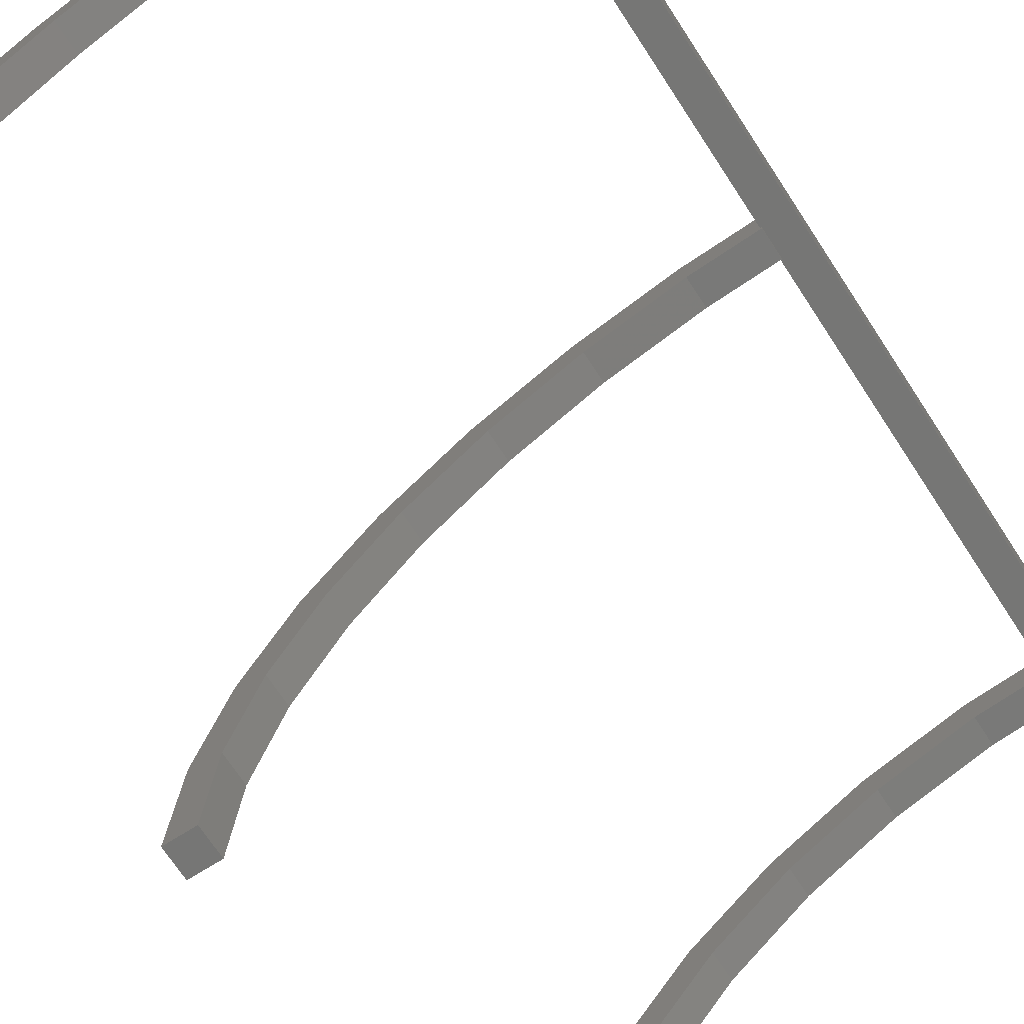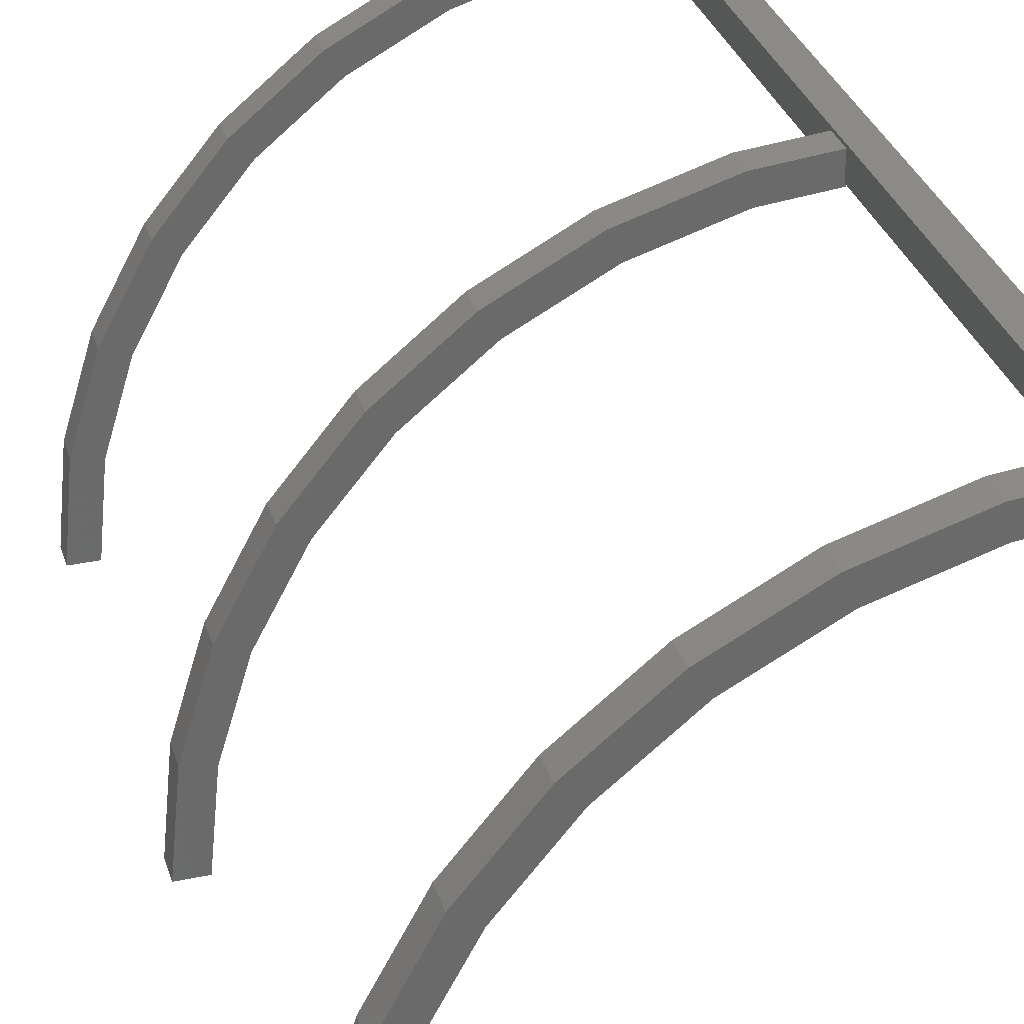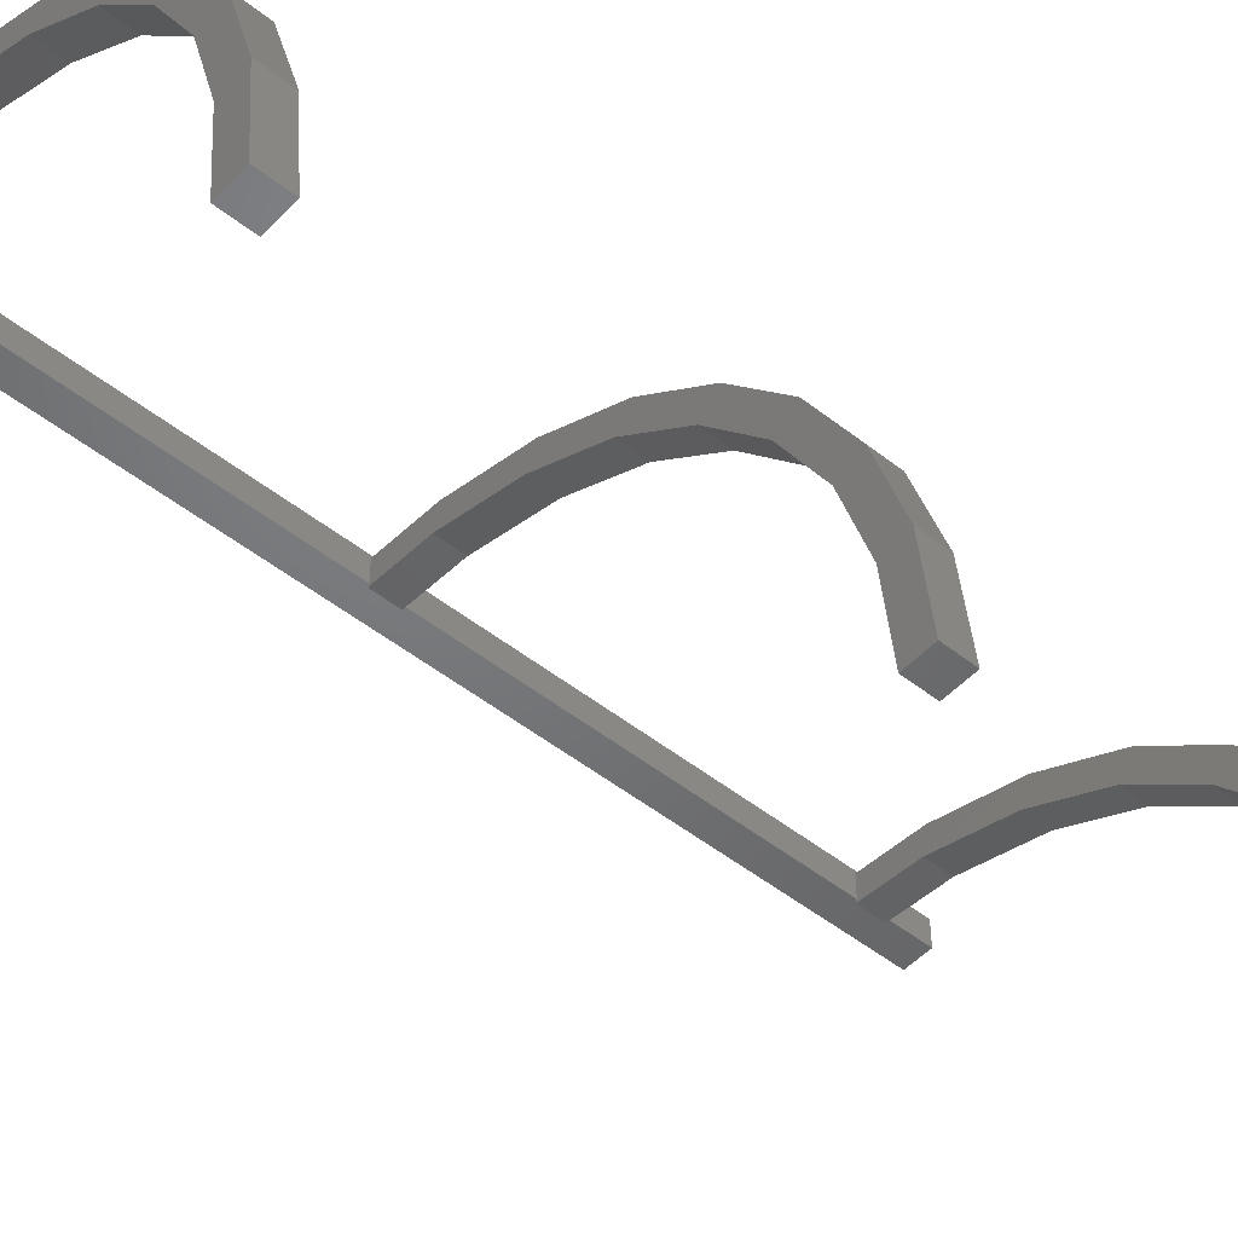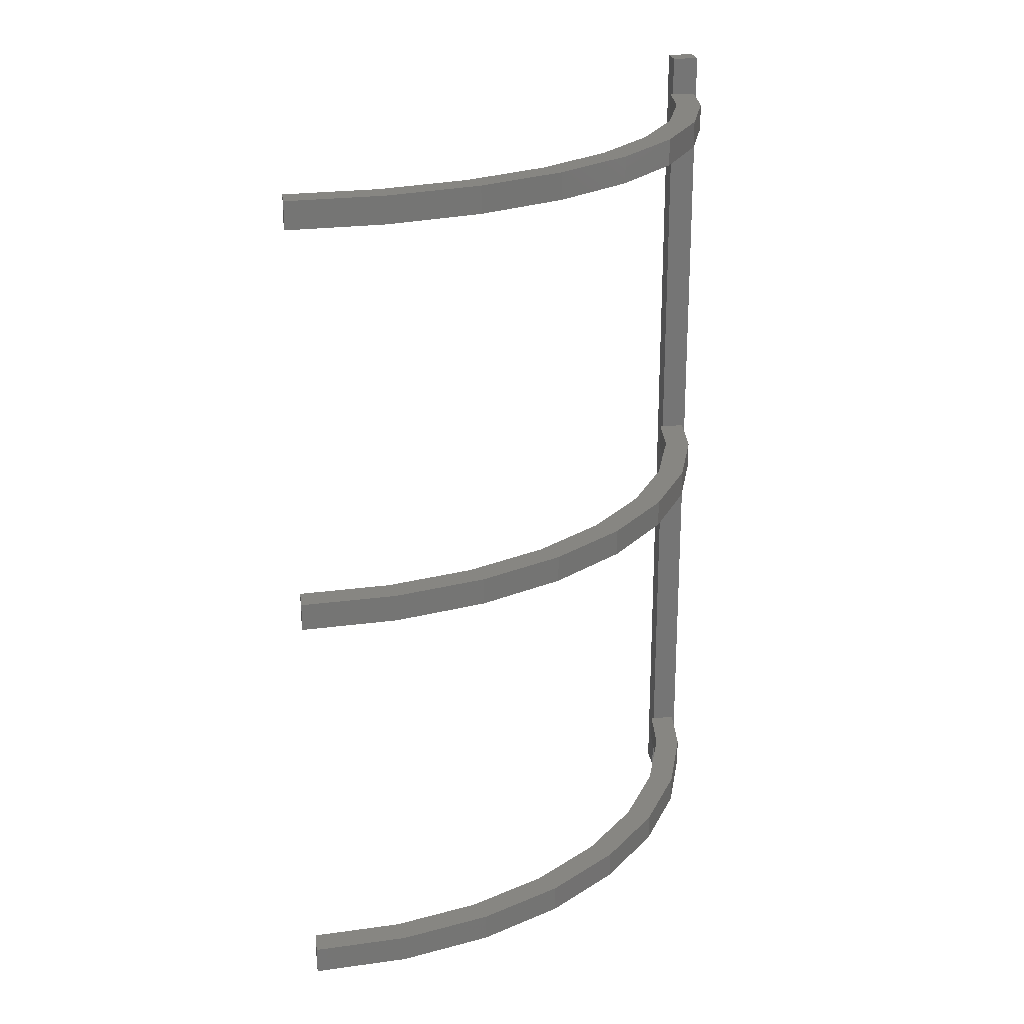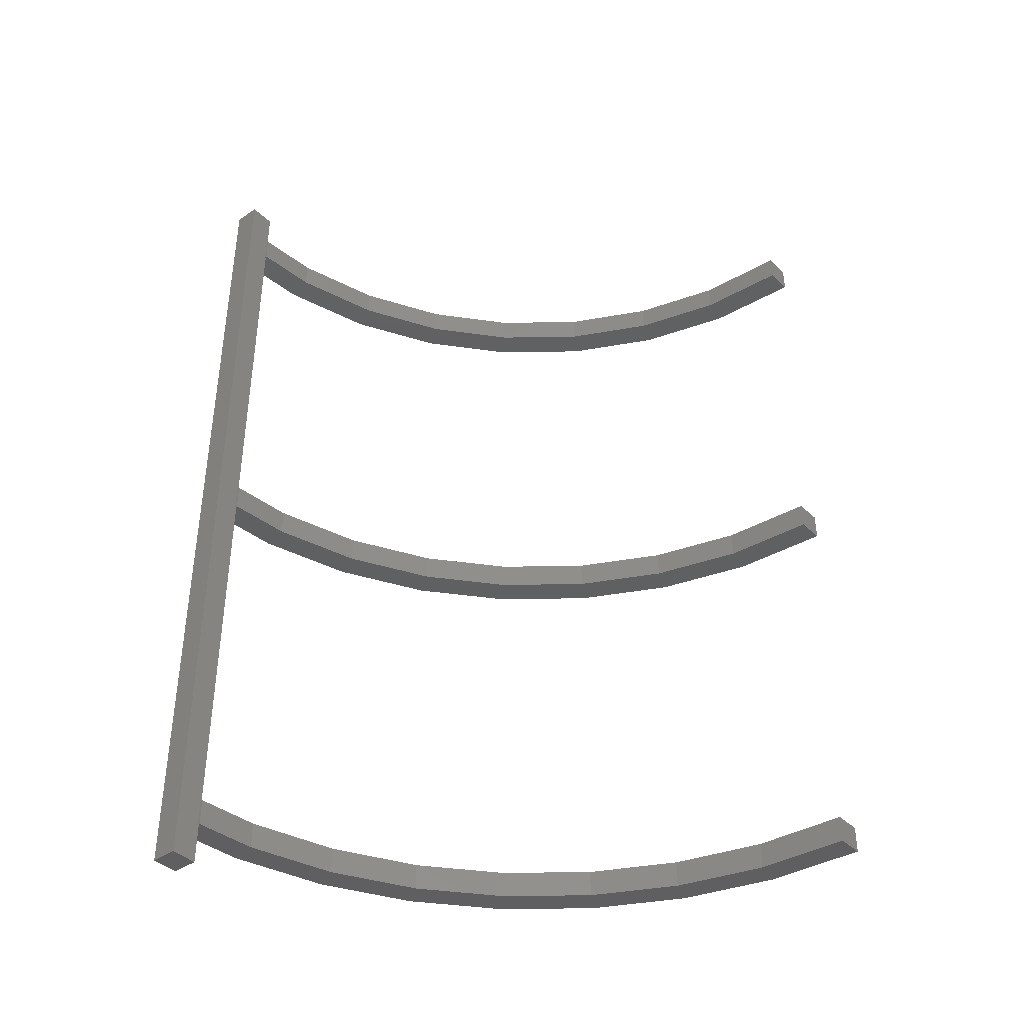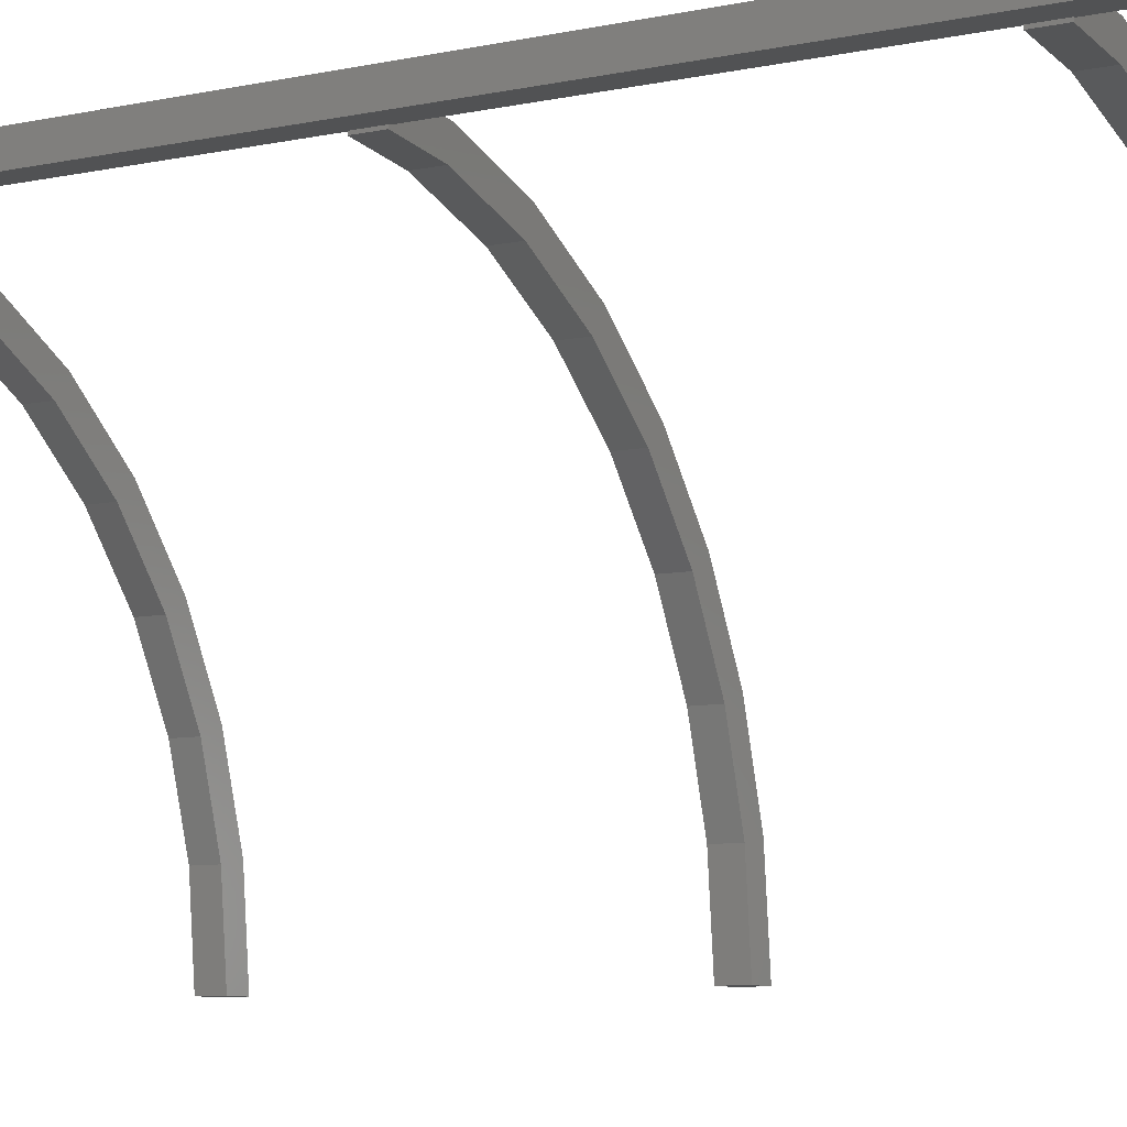
<metadata>
{"format":"stl","ext":"stl","renderer":"f3d","projection":"perspective","resolution":1024,"background":"white","views":[{"elev":-68.3,"azim":32.8,"up":"+Z"},{"elev":32.3,"azim":-16.4,"up":"+Z"},{"elev":-49.9,"azim":-131.0,"up":"+Z"},{"elev":22.5,"azim":-97.8,"up":"+Y"},{"elev":-40.3,"azim":130.6,"up":"+Y"},{"elev":-8.5,"azim":120.0,"up":"+Z"}]}
</metadata>
<code>
# stl→obj: 128 verts, 252 faces
v -10 15.5 16.97
v -6.888 14.5 18.63
v -6.888 15.5 18.63
v -10 14.5 16.97
v -1 15.5 19
v -1 15.5 18.9
v -1.05 15.5 19
v -3.512 15.5 19.65
v -1.05 15.5 19.9
v -3.317 15.5 18.67
v -6.506 15.5 17.71
v -9.445 15.5 16.14
v -12.73 15.5 14.73
v -12.02 15.5 14.02
v -14.97 15.5 12
v -14.13 15.5 11.44
v -16.63 15.5 8.888
v -15.71 15.5 8.506
v -17.65 15.5 5.512
v -16.67 15.5 5.317
v -17 15.5 2
v -18 15.5 2
v -16.63 14.5 8.888
v -14.97 14.5 12
v -3.512 14.5 19.65
v -1.05 14.5 19
v -1.05 14.5 19.9
v -1 14.5 18.9
v -1 14.5 19
v -3.317 14.5 18.67
v -6.506 14.5 17.71
v -9.445 14.5 16.14
v -12.73 14.5 14.73
v -12.02 14.5 14.02
v -14.13 14.5 11.44
v -15.71 14.5 8.506
v -17.65 14.5 5.512
v -16.67 14.5 5.317
v -18 14.5 2
v -17 14.5 2
v -10 0.5 16.97
v -6.888 -0.5 18.63
v -6.888 0.5 18.63
v -10 -0.5 16.97
v -1 0.5 19
v -1 0.5 18.9
v -1.05 0.5 19
v -3.512 0.5 19.65
v -1.05 0.5 19.9
v -3.317 0.5 18.67
v -6.506 0.5 17.71
v -9.445 0.5 16.14
v -12.73 0.5 14.73
v -12.02 0.5 14.02
v -14.97 0.5 12
v -14.13 0.5 11.44
v -16.63 0.5 8.888
v -15.71 0.5 8.506
v -17.65 0.5 5.512
v -16.67 0.5 5.317
v -17 0.5 2
v -18 0.5 2
v -16.63 -0.5 8.888
v -14.97 -0.5 12
v -3.512 -0.5 19.65
v -1.05 -0.5 19
v -1.05 -0.5 19.9
v -1 -0.5 18.9
v -1 -0.5 19
v -3.317 -0.5 18.67
v -6.506 -0.5 17.71
v -9.445 -0.5 16.14
v -12.73 -0.5 14.73
v -12.02 -0.5 14.02
v -14.13 -0.5 11.44
v -15.71 -0.5 8.506
v -17.65 -0.5 5.512
v -16.67 -0.5 5.317
v -18 -0.5 2
v -17 -0.5 2
v -10 -14.5 16.97
v -6.888 -15.5 18.63
v -6.888 -14.5 18.63
v -10 -15.5 16.97
v -1 -14.5 19
v -1 -14.5 18.9
v -1.05 -14.5 19
v -3.512 -14.5 19.65
v -1.05 -14.5 19.9
v -3.317 -14.5 18.67
v -6.506 -14.5 17.71
v -9.445 -14.5 16.14
v -12.73 -14.5 14.73
v -12.02 -14.5 14.02
v -14.97 -14.5 12
v -14.13 -14.5 11.44
v -16.63 -14.5 8.888
v -15.71 -14.5 8.506
v -17.65 -14.5 5.512
v -16.67 -14.5 5.317
v -17 -14.5 2
v -18 -14.5 2
v -16.63 -15.5 8.888
v -14.97 -15.5 12
v -3.512 -15.5 19.65
v -1.05 -15.5 19
v -1.05 -15.5 19.9
v -1 -15.5 18.9
v -1 -15.5 19
v -3.317 -15.5 18.67
v -6.506 -15.5 17.71
v -9.445 -15.5 16.14
v -12.73 -15.5 14.73
v -12.02 -15.5 14.02
v -14.13 -15.5 11.44
v -15.71 -15.5 8.506
v -17.65 -15.5 5.512
v -16.67 -15.5 5.317
v -18 -15.5 2
v -17 -15.5 2
v -0.05 -17 20
v -0.05 17 19
v -0.05 17 20
v -0.05 -17 19
v -1.05 17 20
v -1.05 -17 20
v -1.05 -17 19
v -1.05 17 19
f 1 2 3
f 2 1 4
f 5 6 7
f 7 8 9
f 10 7 6
f 7 10 8
f 10 3 8
f 11 3 10
f 11 1 3
f 12 1 11
f 12 13 1
f 14 13 12
f 14 15 13
f 16 15 14
f 16 17 15
f 18 17 16
f 18 19 17
f 20 19 18
f 21 19 20
f 19 21 22
f 23 15 17
f 15 23 24
f 25 26 27
f 26 28 29
f 30 26 25
f 26 30 28
f 2 30 25
f 2 31 30
f 4 31 2
f 4 32 31
f 33 32 4
f 33 34 32
f 24 34 33
f 24 35 34
f 23 35 24
f 23 36 35
f 37 36 23
f 37 38 36
f 39 38 37
f 38 39 40
f 24 13 15
f 13 24 33
f 13 4 1
f 4 13 33
f 8 27 9
f 27 8 25
f 3 25 8
f 25 3 2
f 37 17 19
f 17 37 23
f 39 19 22
f 19 39 37
f 31 10 30
f 10 31 11
f 34 16 14
f 16 34 35
f 34 12 32
f 12 34 14
f 35 18 16
f 18 35 36
f 38 21 20
f 21 38 40
f 32 11 31
f 11 32 12
f 30 6 28
f 6 30 10
f 36 20 18
f 20 36 38
f 29 6 5
f 6 29 28
f 39 21 40
f 21 39 22
f 41 42 43
f 42 41 44
f 45 46 47
f 47 48 49
f 50 47 46
f 47 50 48
f 50 43 48
f 51 43 50
f 51 41 43
f 52 41 51
f 52 53 41
f 54 53 52
f 54 55 53
f 56 55 54
f 56 57 55
f 58 57 56
f 58 59 57
f 60 59 58
f 61 59 60
f 59 61 62
f 63 55 57
f 55 63 64
f 65 66 67
f 66 68 69
f 70 66 65
f 66 70 68
f 42 70 65
f 42 71 70
f 44 71 42
f 44 72 71
f 73 72 44
f 73 74 72
f 64 74 73
f 64 75 74
f 63 75 64
f 63 76 75
f 77 76 63
f 77 78 76
f 79 78 77
f 78 79 80
f 64 53 55
f 53 64 73
f 53 44 41
f 44 53 73
f 48 67 49
f 67 48 65
f 43 65 48
f 65 43 42
f 77 57 59
f 57 77 63
f 79 59 62
f 59 79 77
f 71 50 70
f 50 71 51
f 74 56 54
f 56 74 75
f 74 52 72
f 52 74 54
f 75 58 56
f 58 75 76
f 78 61 60
f 61 78 80
f 72 51 71
f 51 72 52
f 70 46 68
f 46 70 50
f 76 60 58
f 60 76 78
f 69 46 45
f 46 69 68
f 79 61 80
f 61 79 62
f 81 82 83
f 82 81 84
f 85 86 87
f 87 88 89
f 90 87 86
f 87 90 88
f 90 83 88
f 91 83 90
f 91 81 83
f 92 81 91
f 92 93 81
f 94 93 92
f 94 95 93
f 96 95 94
f 96 97 95
f 98 97 96
f 98 99 97
f 100 99 98
f 101 99 100
f 99 101 102
f 103 95 97
f 95 103 104
f 105 106 107
f 106 108 109
f 110 106 105
f 106 110 108
f 82 110 105
f 82 111 110
f 84 111 82
f 84 112 111
f 113 112 84
f 113 114 112
f 104 114 113
f 104 115 114
f 103 115 104
f 103 116 115
f 117 116 103
f 117 118 116
f 119 118 117
f 118 119 120
f 104 93 95
f 93 104 113
f 93 84 81
f 84 93 113
f 88 107 89
f 107 88 105
f 83 105 88
f 105 83 82
f 117 97 99
f 97 117 103
f 119 99 102
f 99 119 117
f 111 90 110
f 90 111 91
f 114 96 94
f 96 114 115
f 114 92 112
f 92 114 94
f 115 98 96
f 98 115 116
f 118 101 100
f 101 118 120
f 112 91 111
f 91 112 92
f 110 86 108
f 86 110 90
f 116 100 98
f 100 116 118
f 109 86 85
f 86 109 108
f 119 101 120
f 101 119 102
f 121 122 123
f 122 121 124
f 125 121 123
f 121 125 126
f 47 29 45
f 29 47 26
f 87 69 85
f 69 87 66
f 85 124 109
f 127 109 124
f 109 127 106
f 69 124 85
f 124 69 122
f 45 122 69
f 29 122 45
f 5 122 29
f 128 5 7
f 5 128 122
f 106 127 107
f 66 87 67
f 26 47 27
f 9 128 7
f 128 9 125
f 27 125 9
f 49 27 47
f 49 125 27
f 67 125 49
f 89 67 87
f 126 67 89
f 126 89 107
f 67 126 125
f 126 107 127
f 122 125 123
f 125 122 128
f 127 121 126
f 121 127 124

</code>
